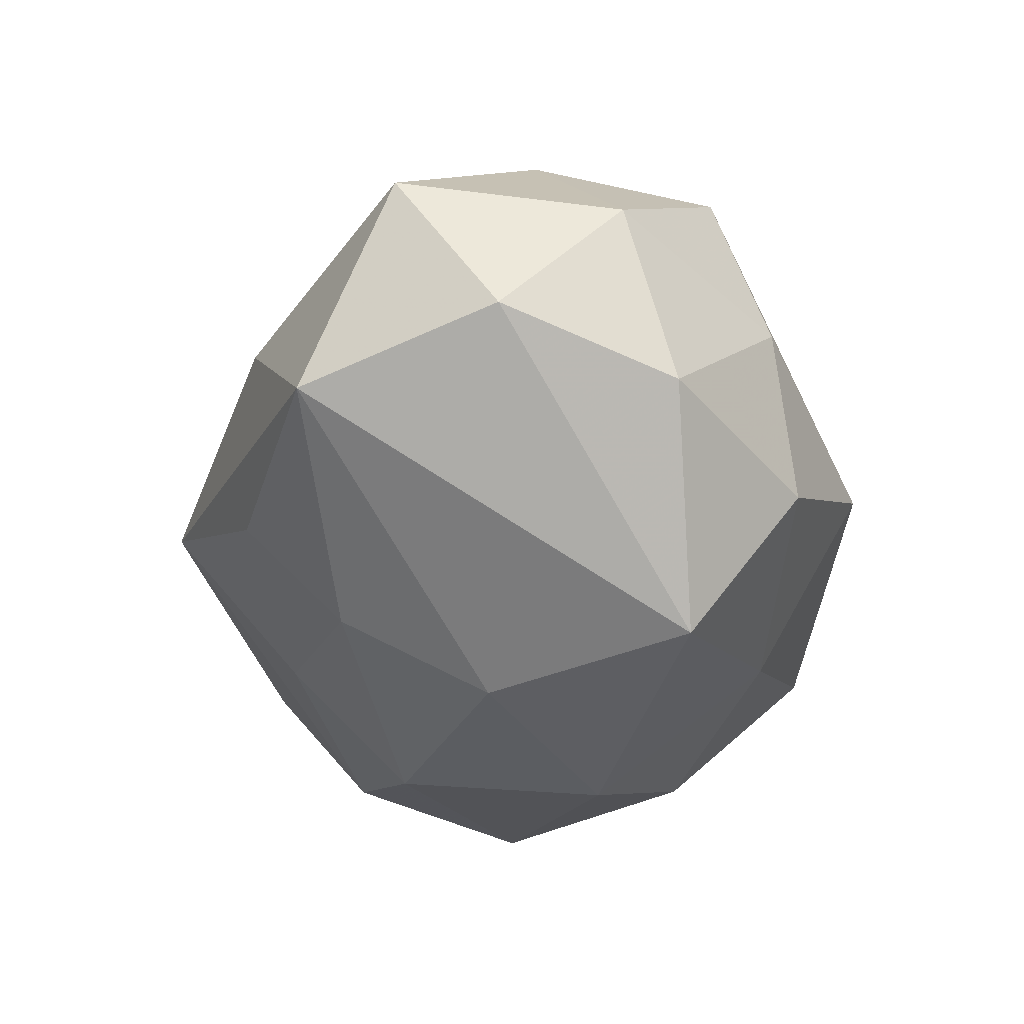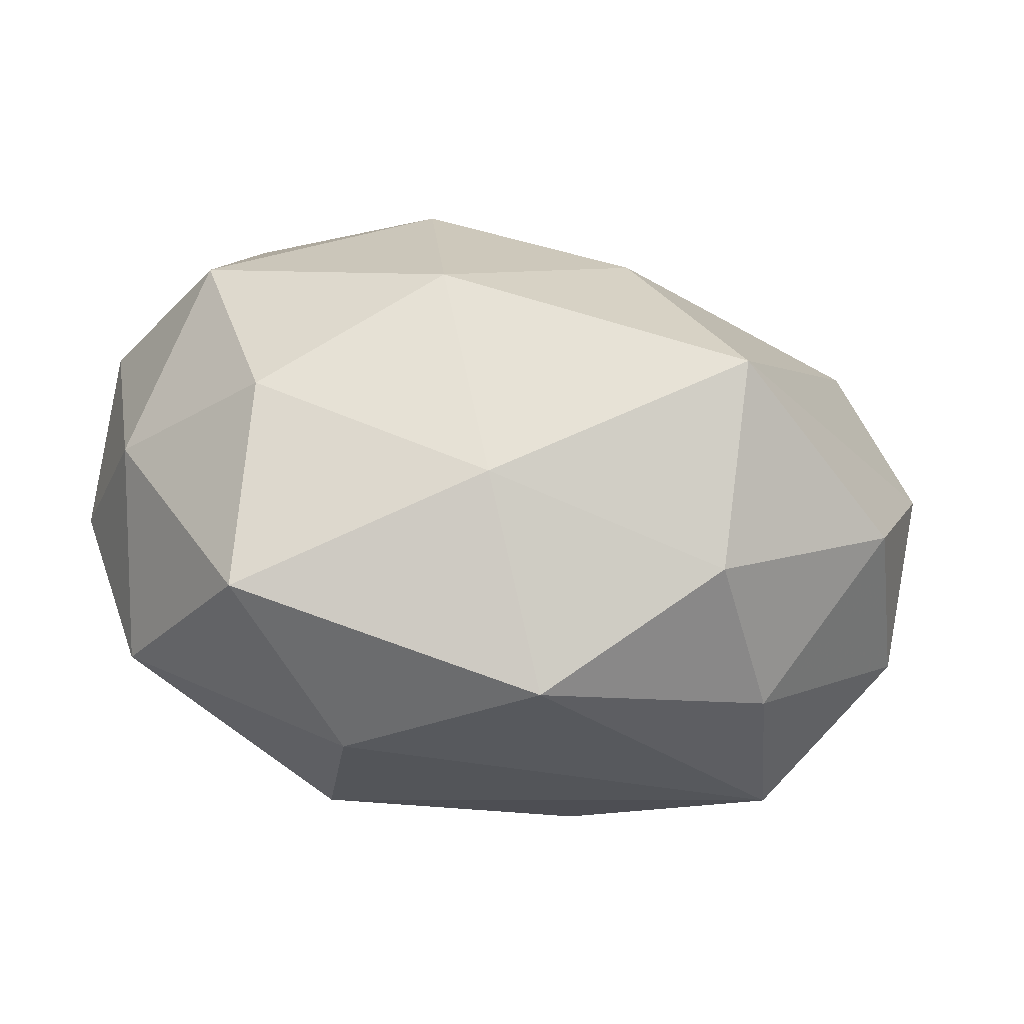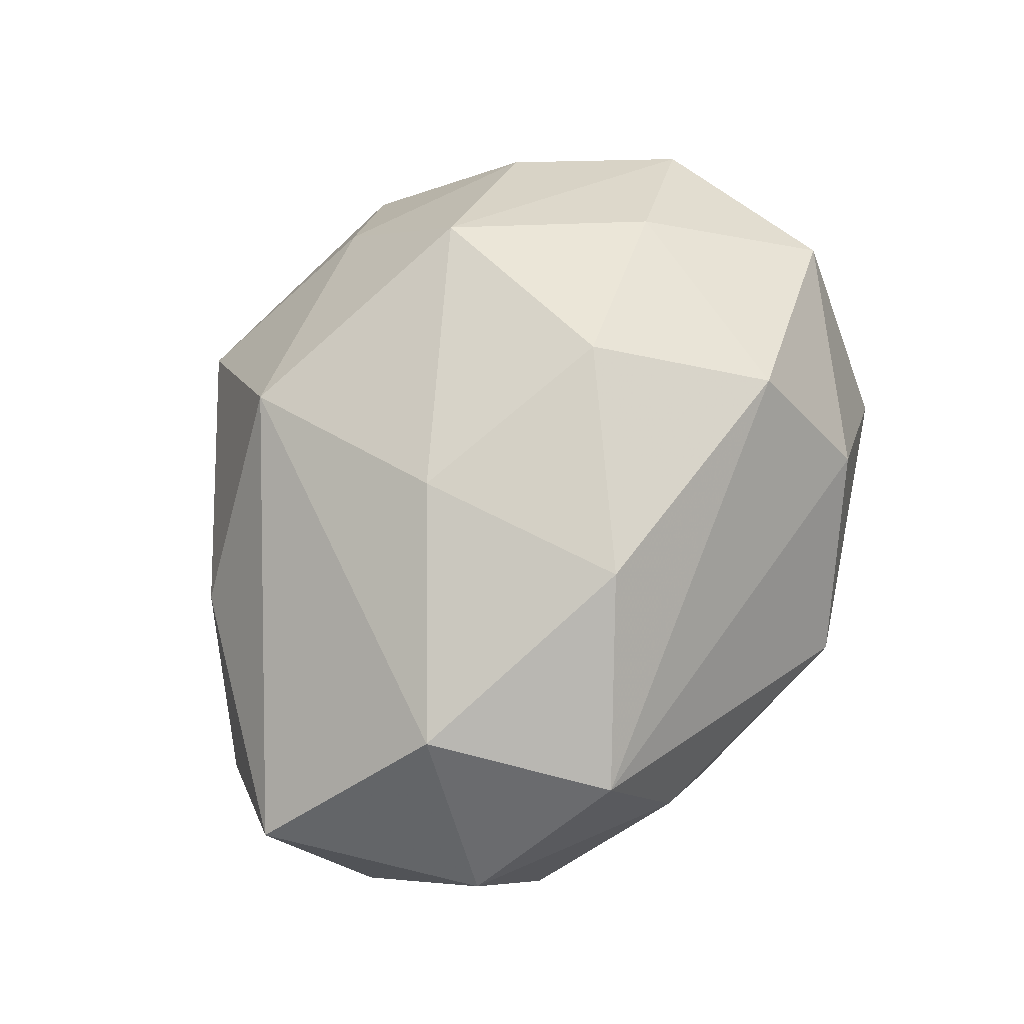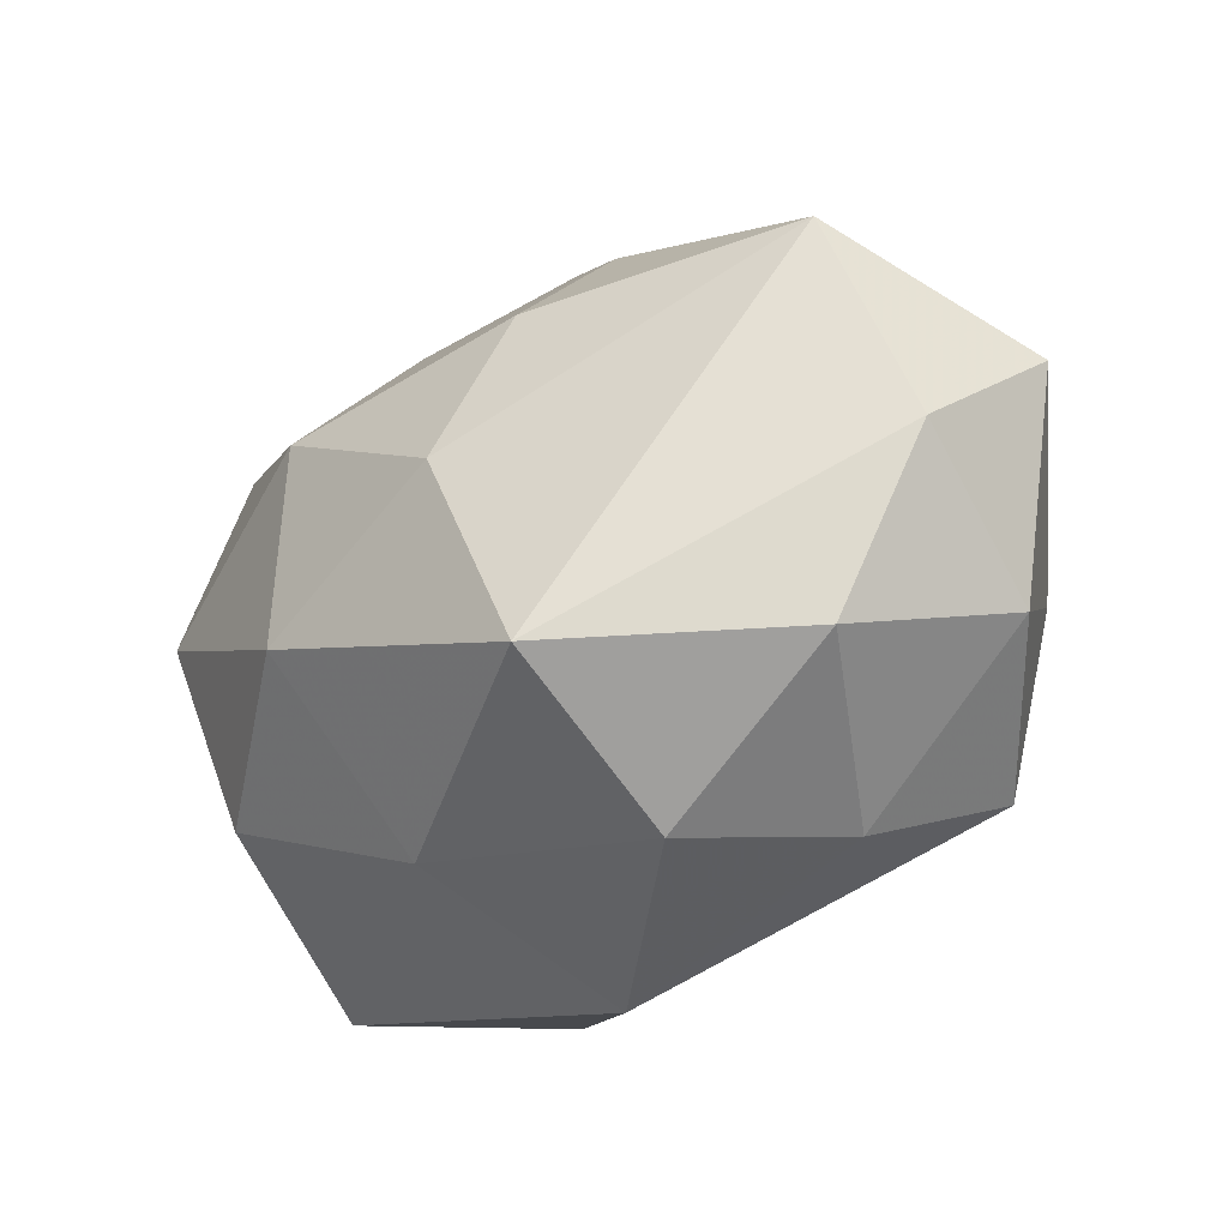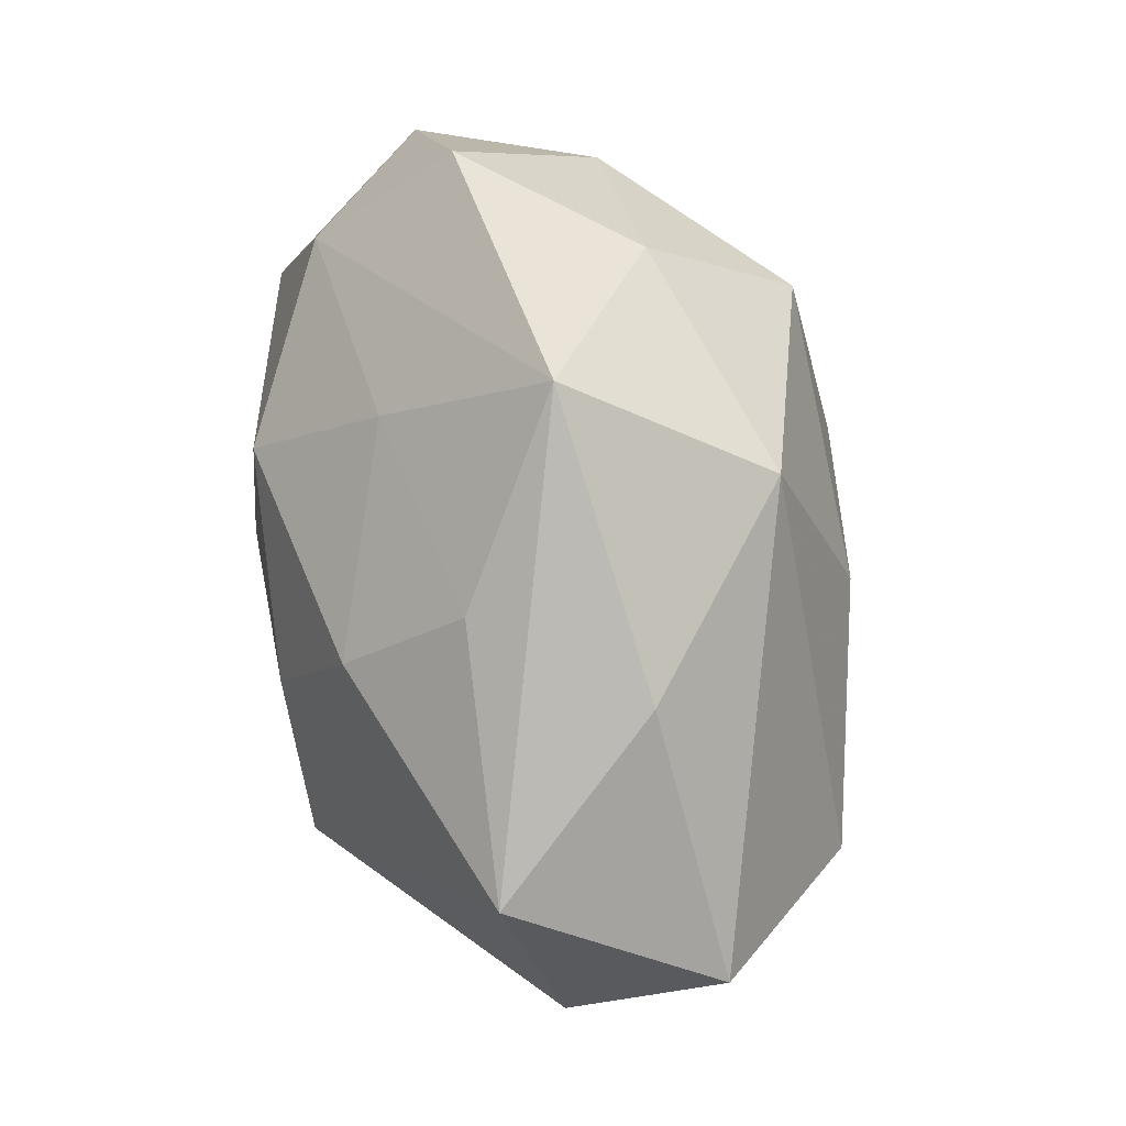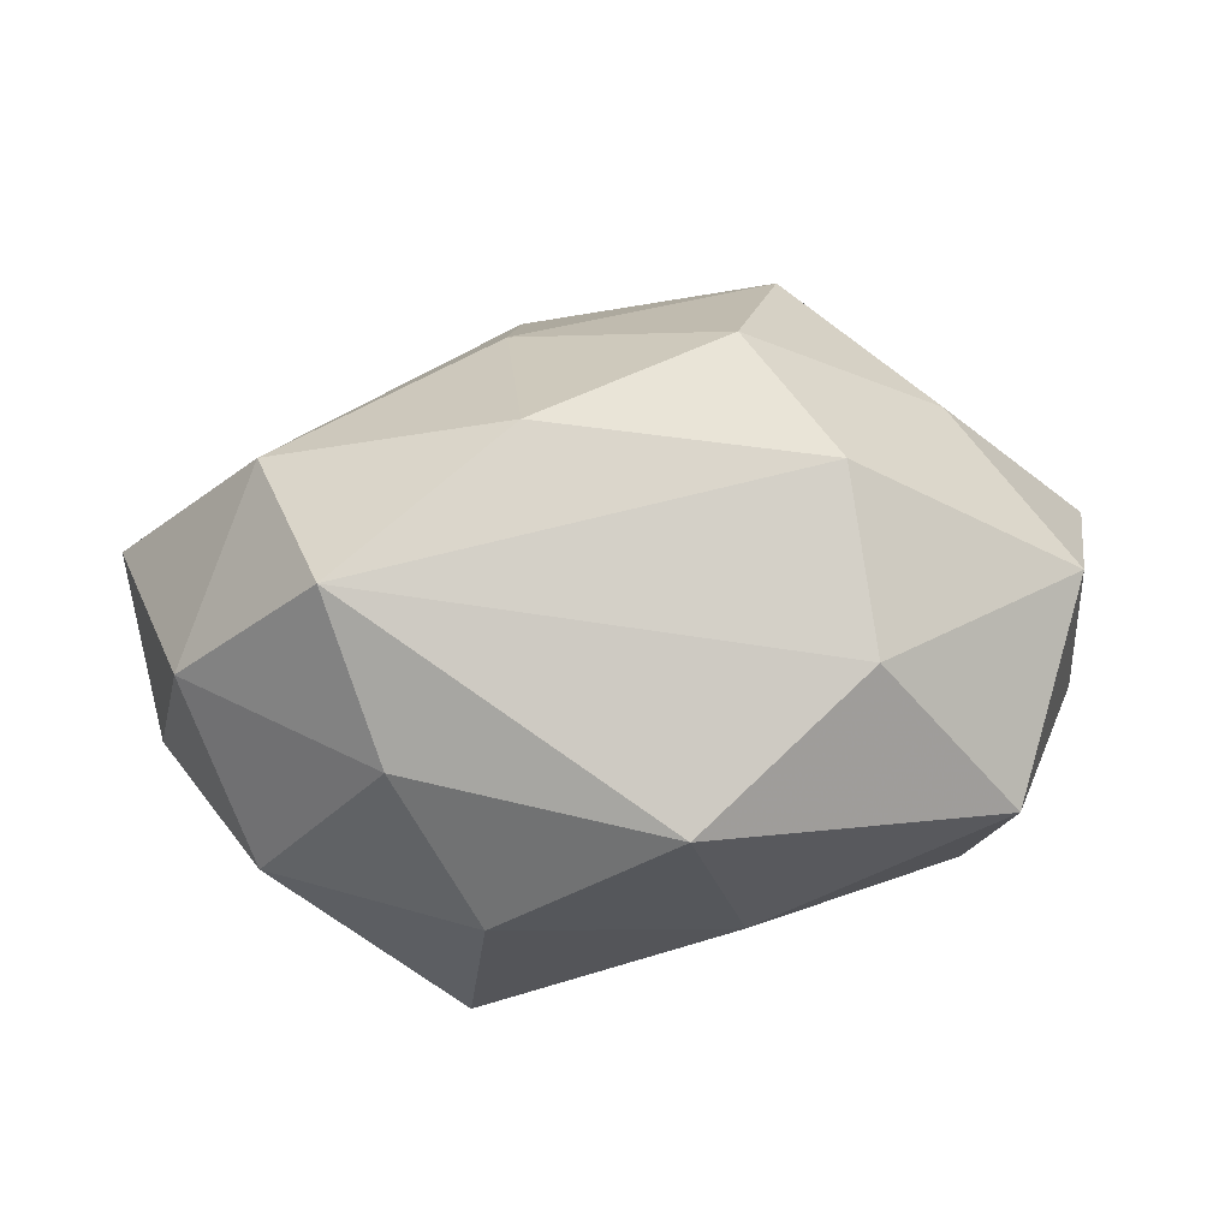
<metadata>
{"format":"obj","ext":"obj","renderer":"f3d","projection":"perspective","resolution":1024,"background":"white","views":[{"elev":-38.8,"azim":-89.4,"up":"+Z"},{"elev":-62.1,"azim":169.5,"up":"+Y"},{"elev":70.9,"azim":-69.8,"up":"+Z"},{"elev":-24.7,"azim":-135.9,"up":"+Y"},{"elev":74.4,"azim":-101.6,"up":"+Y"},{"elev":27.8,"azim":-13.0,"up":"+Z"}]}
</metadata>
<code>
v -0.04852 0.002703 -0.009017
v 0.03462 0.03318 -0.003589
v -0.02147 -0.03094 -0.01397
v 0.04399 -0.01154 -0.006361
v 0.009598 -0.003911 0.03323
v 0.03864 0.01596 0.01242
v 0.03813 0.002153 -0.02378
v 0.03144 -0.003244 0.02278
v -0.02089 -0.01788 -0.03235
v 0.02144 0.03094 0.0136
v 0.01956 0.01701 0.02958
v 0.02959 -0.03556 -0.005221
v -0.004943 0.03176 0.02146
v -0.0109 0.008366 0.02964
v -0.01246 0.02111 -0.02439
v 0.04783 -0.002 0.008729
v -0.03735 -0.001487 0.02348
v -0.01321 0.03274 -0.0116
v -0.004057 -0.04027 -0.0008296
v 0.03043 -0.01892 -0.02074
v -0.04108 -0.01648 -0.01343
v -0.01412 -0.01503 0.03106
v -0.02548 0.03171 0.004489
v -0.008752 0.004369 -0.03182
v 0.004786 0.04382 0.0008031
v 0.01475 -0.02352 0.02789
v -0.05049 0.01407 0.007278
v 0.009896 0.02877 -0.01602
v 0.04789 0.0116 -0.006109
v -0.02997 -0.02849 0.003071
v -0.04054 0.02444 -0.01388
v 0.004896 -0.02824 -0.01958
v 0.03947 -0.02291 0.01329
v 0.01232 -0.008437 -0.03237
v 0.01491 -0.03517 0.01262
v -0.04739 -0.01093 0.006017
v -0.03448 -0.02211 0.0199
v 0.01386 0.01495 -0.02966
v 0.03312 0.0216 -0.01896
f 31 9 1
f 1 27 31
f 31 27 23
f 23 25 31
f 33 35 12
f 20 4 12
f 12 4 33
f 24 9 31
f 24 34 9
f 33 4 16
f 16 4 29
f 9 3 21
f 21 1 9
f 27 1 36
f 37 17 36
f 36 17 27
f 1 21 36
f 2 25 10
f 22 17 37
f 17 22 14
f 25 23 13
f 13 10 25
f 11 10 13
f 13 14 11
f 13 23 27
f 27 17 13
f 17 14 13
f 32 3 9
f 20 12 32
f 32 34 20
f 9 34 32
f 15 24 31
f 11 16 6
f 2 10 6
f 6 10 11
f 6 29 2
f 6 16 29
f 30 21 3
f 37 36 30
f 30 36 21
f 26 35 33
f 37 35 26
f 26 22 37
f 11 14 5
f 5 14 22
f 22 26 5
f 3 32 19
f 19 32 12
f 19 12 35
f 19 30 3
f 19 35 37
f 37 30 19
f 31 25 18
f 18 15 31
f 39 25 2
f 2 29 39
f 8 26 33
f 8 5 26
f 11 5 8
f 33 16 8
f 8 16 11
f 25 39 28
f 28 18 25
f 15 18 28
f 24 15 38
f 34 24 38
f 15 28 38
f 38 28 39
f 20 34 7
f 7 39 29
f 34 38 7
f 7 38 39
f 7 4 20
f 29 4 7

</code>
